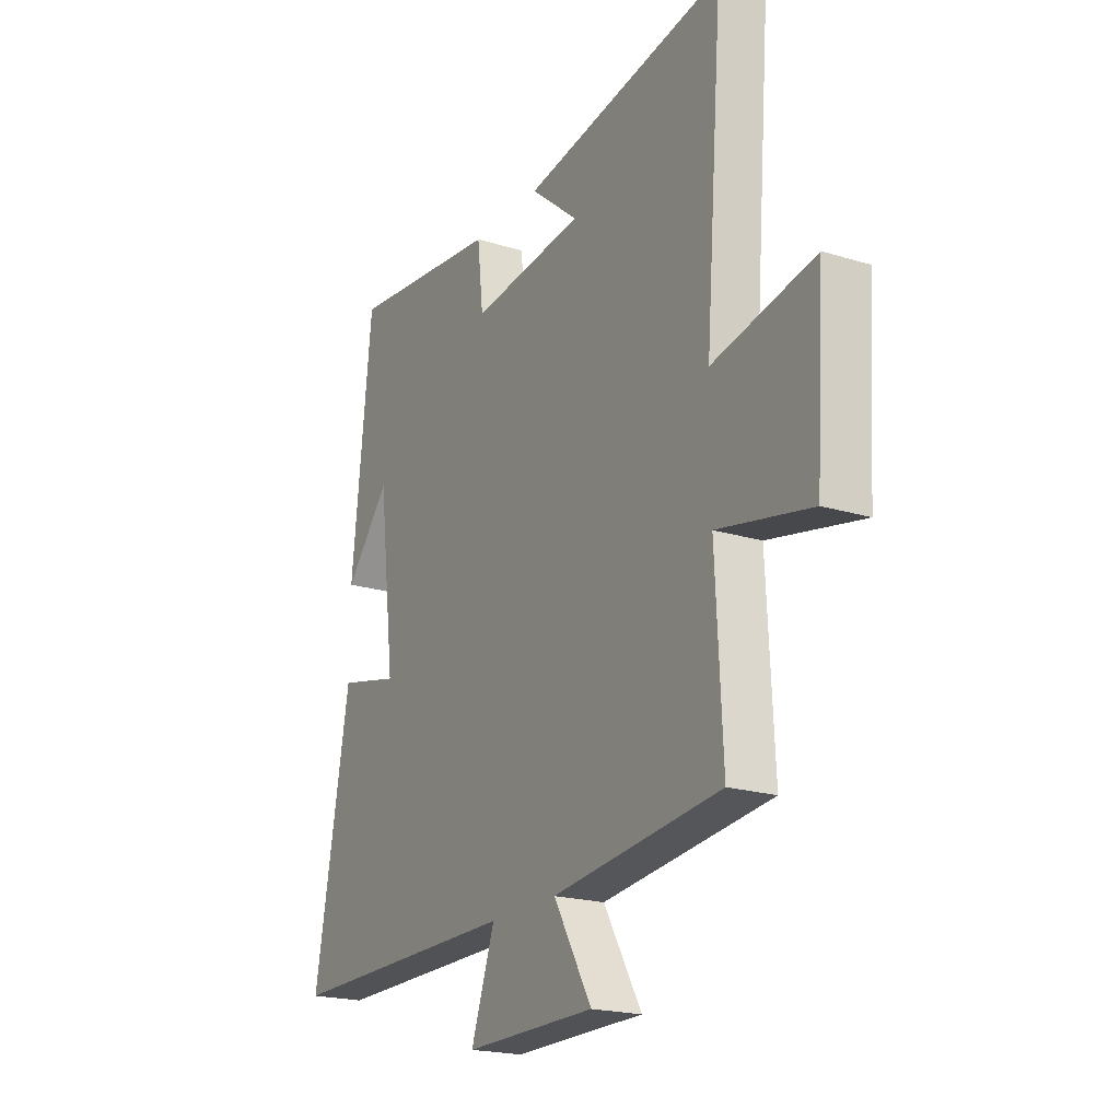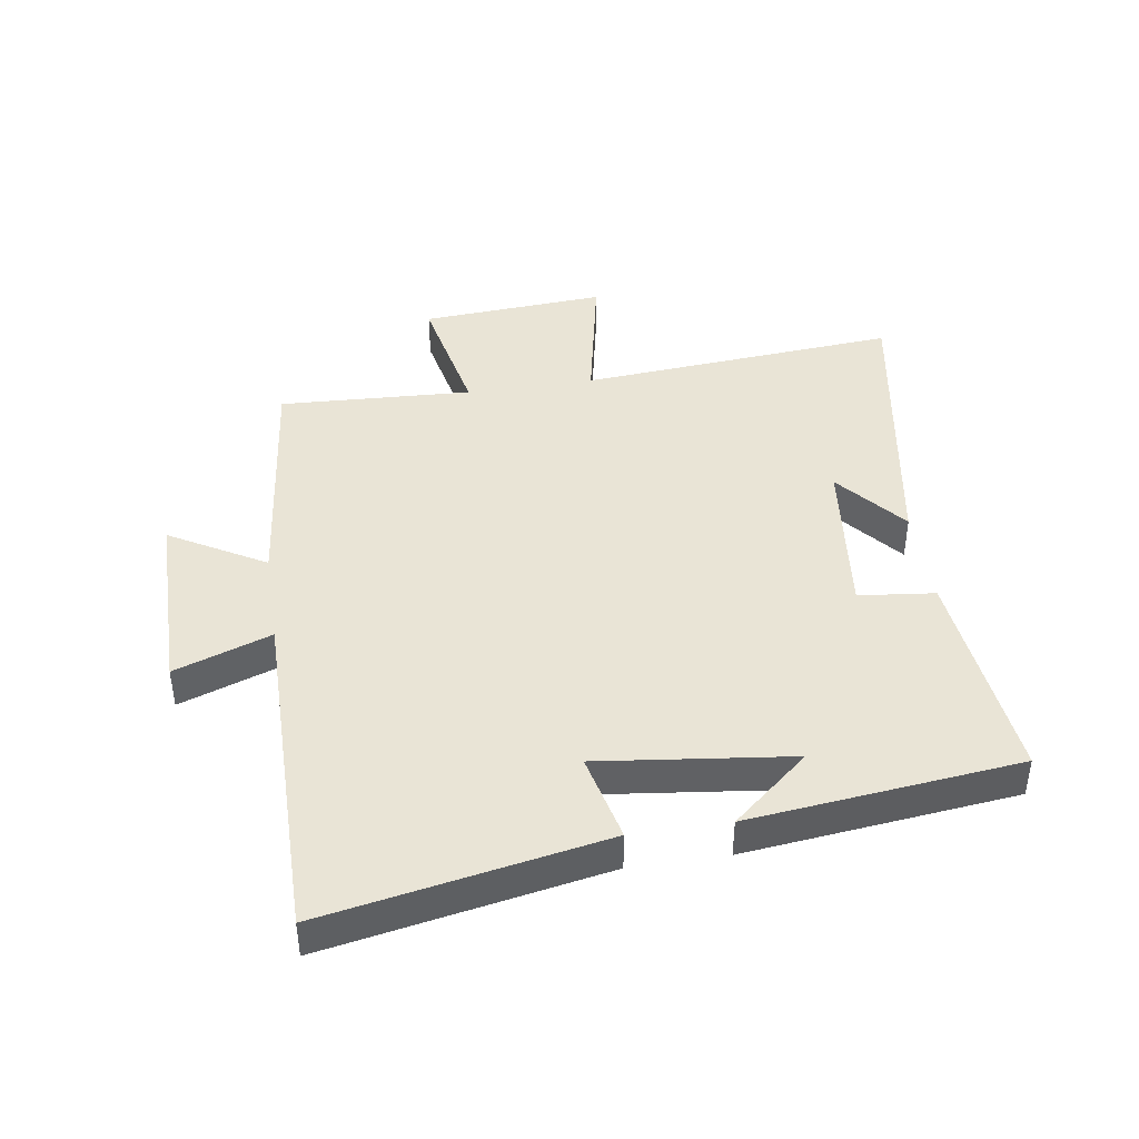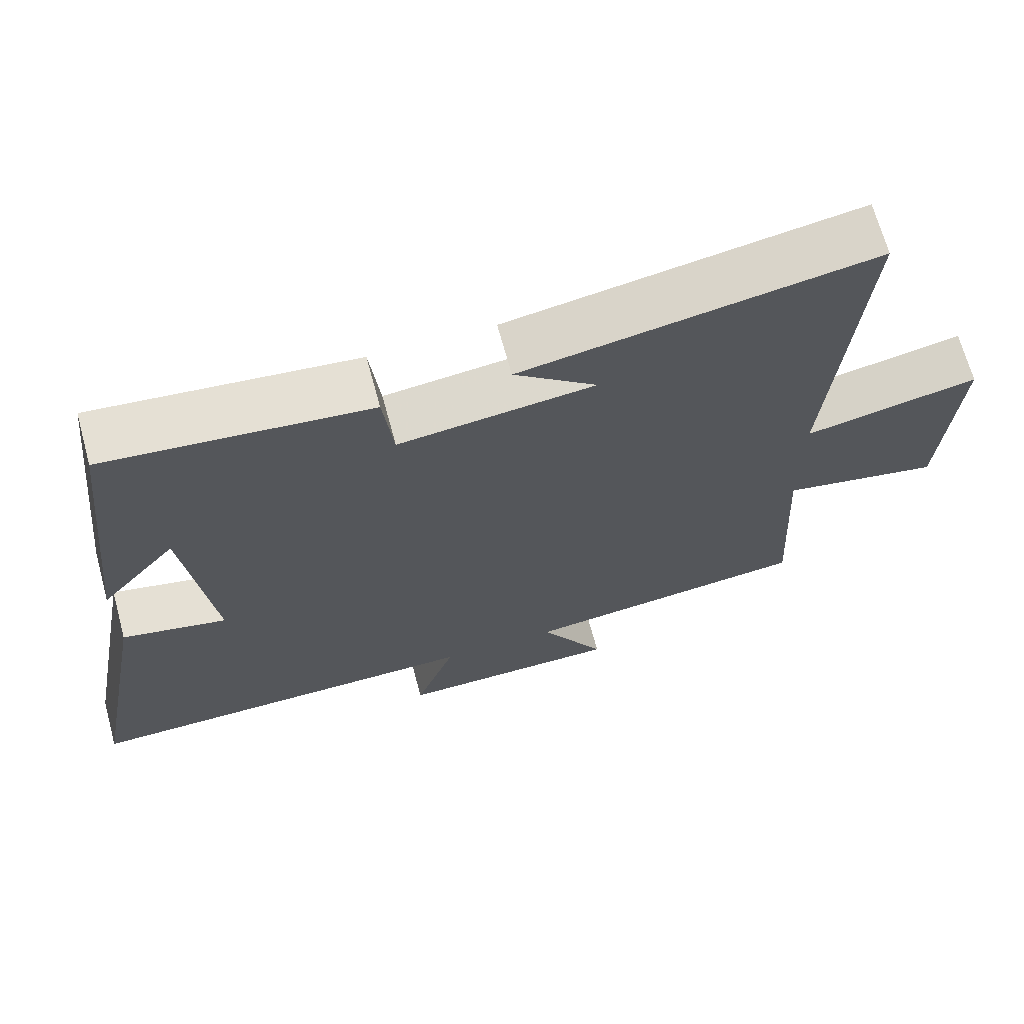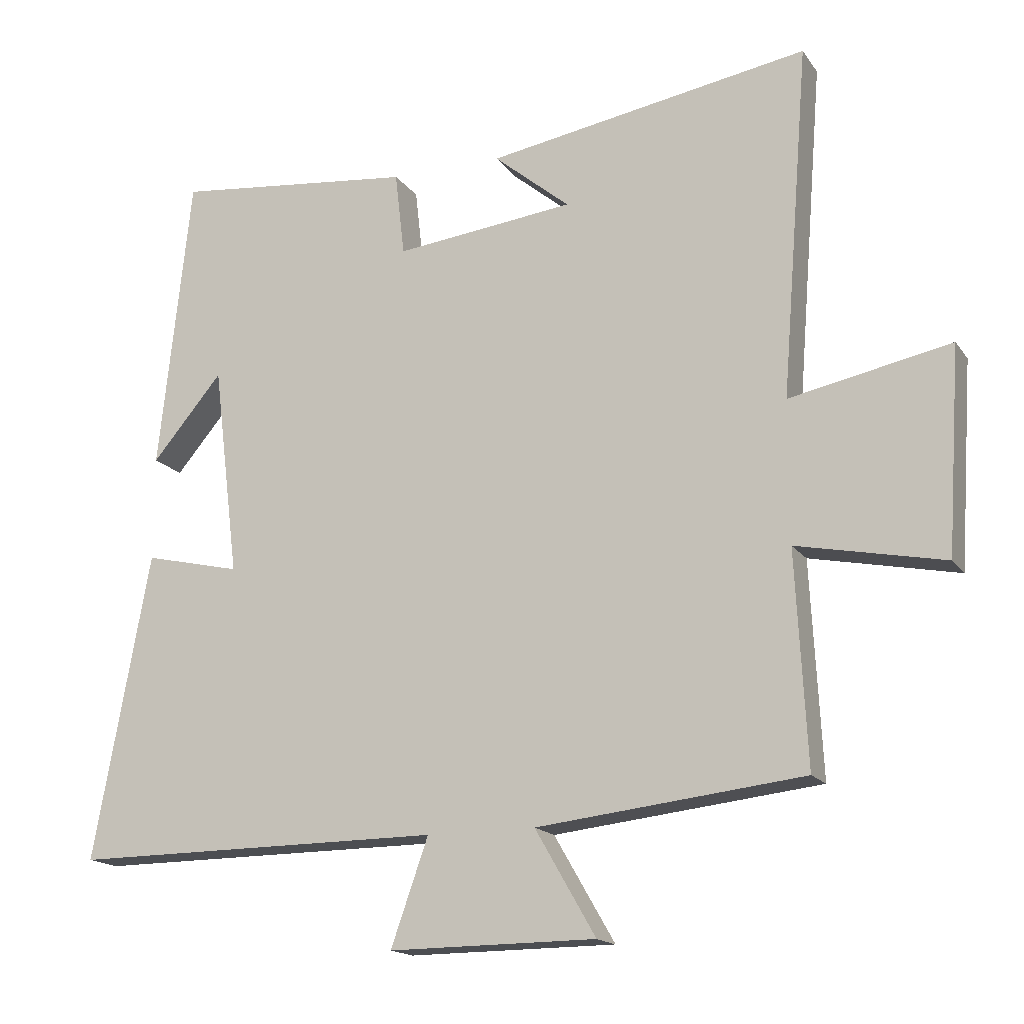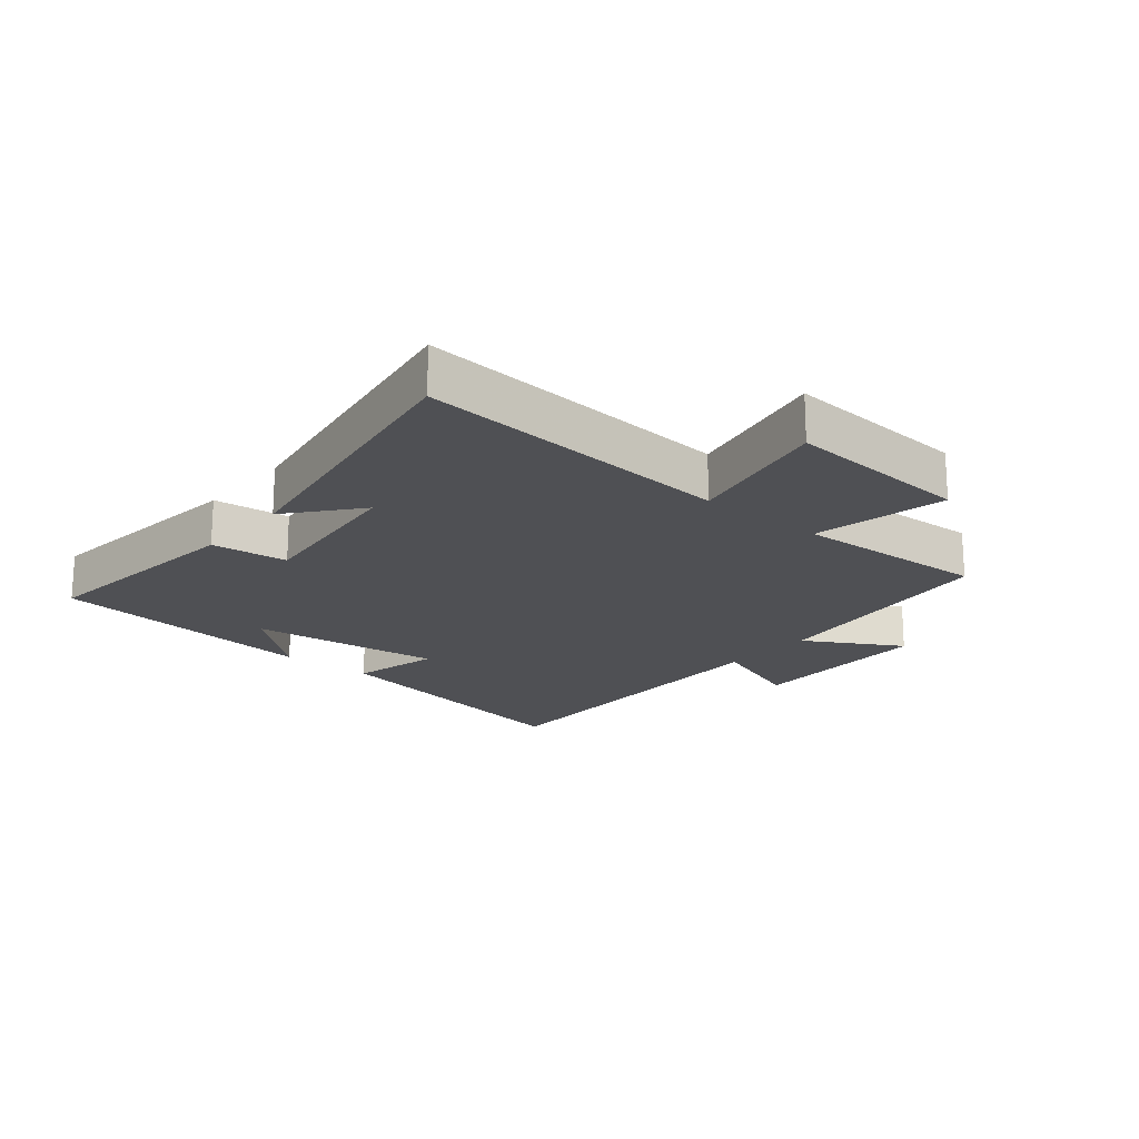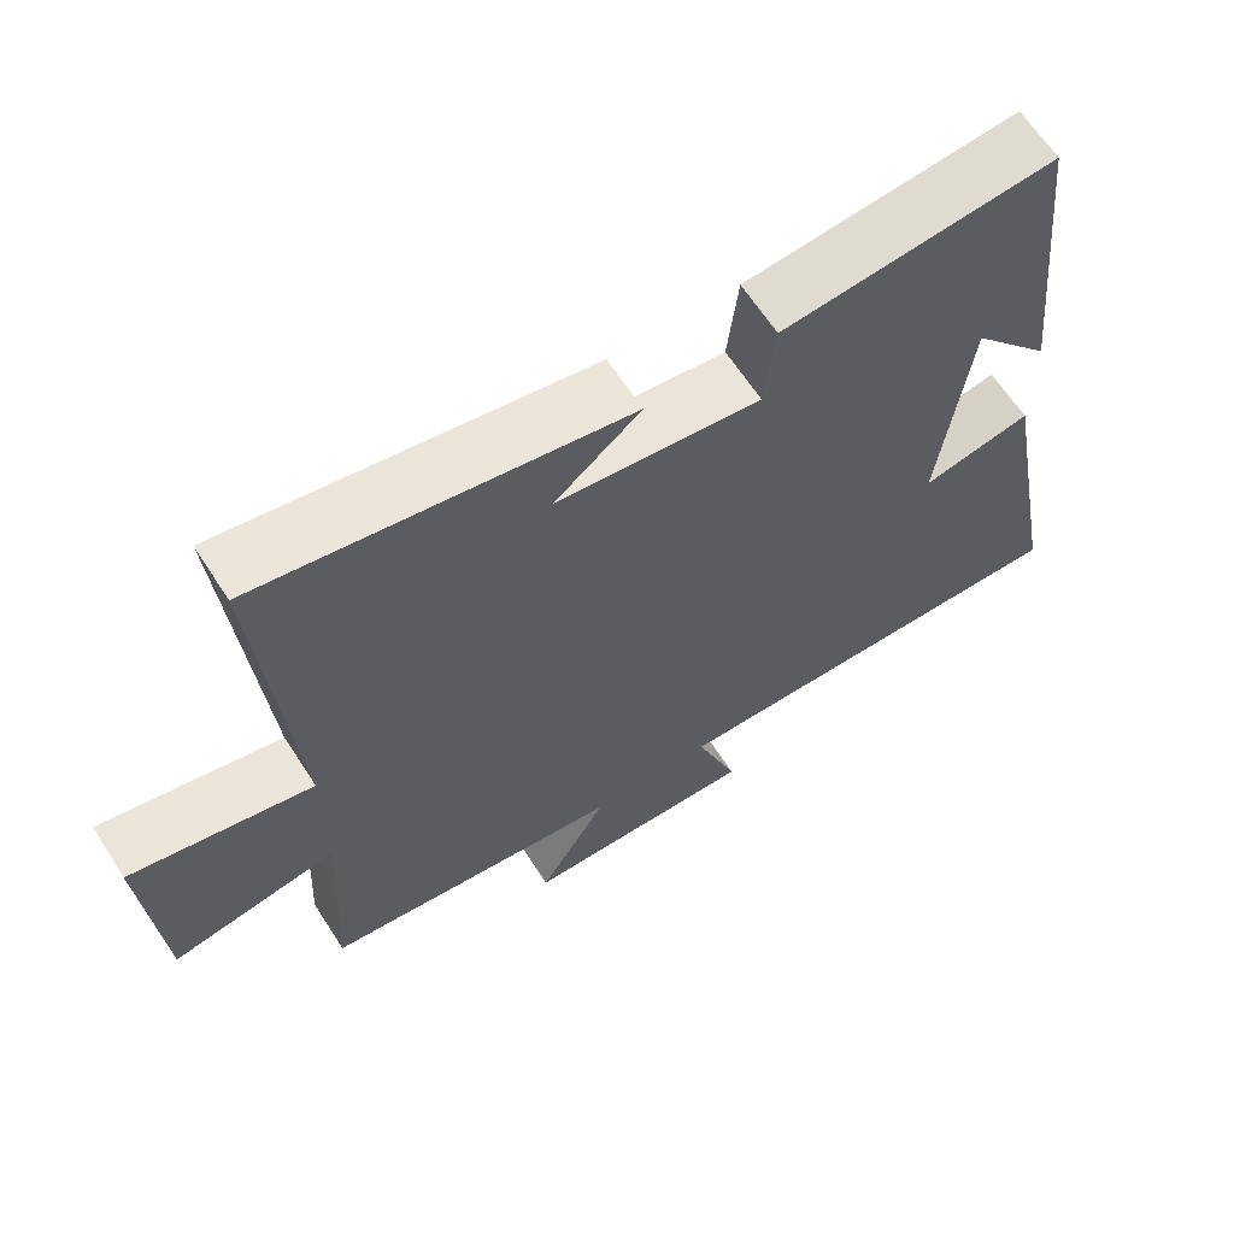
<metadata>
{"format":"obj","ext":"obj","renderer":"f3d","projection":"perspective","resolution":1024,"background":"white","views":[{"elev":-20.3,"azim":60.7,"up":"+Z"},{"elev":42.6,"azim":-98.8,"up":"+Y"},{"elev":68.0,"azim":-15.2,"up":"+Z"},{"elev":-16.4,"azim":23.4,"up":"+Z"},{"elev":-19.2,"azim":50.1,"up":"+Y"},{"elev":64.2,"azim":147.2,"up":"+Z"}]}
</metadata>
<code>
v -0.453 0.07 0.538
v -0.099 0.07 0.5
v -0.085 0.07 0.377
v 0.179 0.07 0.407
v 0.067 0.07 0.5
v 0.541 0.07 0.58
v 0.5 0.07 0.064
v 0.736 0.07 0.112
v 0.716 0.07 -0.188
v 0.5 0.07 -0.144
v 0.516 0.07 -0.456
v 0.125 0.07 -0.5
v 0.214 0.07 -0.654
v -0.09 0.07 -0.656
v -0.035 0.07 -0.5
v -0.583 0.07 -0.503
v -0.5 0.07 -0.052
v -0.358 0.07 -0.085
v -0.396 0.07 0.225
v -0.5 0.07 0.102
v -0.453 0 0.538
v -0.099 0 0.5
v -0.085 0 0.377
v 0.179 0 0.407
v 0.067 0 0.5
v 0.541 0 0.58
v 0.5 0 0.064
v 0.736 0 0.112
v 0.716 0 -0.188
v 0.5 0 -0.144
v 0.516 0 -0.456
v 0.125 0 -0.5
v 0.214 0 -0.654
v -0.09 0 -0.656
v -0.035 0 -0.5
v -0.583 0 -0.503
v -0.5 0 -0.052
v -0.358 0 -0.085
v -0.396 0 0.225
v -0.5 0 0.102
f 19 20 1
f 15 16 17 18
f 15 18 19
f 12 13 14 15
f 15 19 1
f 12 15 1
f 11 12 1
f 10 11 1
f 7 8 9 10
f 4 5 6
f 4 6 7
f 3 4 7 10
f 1 2 3
f 1 3 10
f 21 40 39
f 38 37 36 35
f 39 38 35
f 35 34 33 32
f 21 39 35
f 21 35 32
f 21 32 31
f 21 31 30
f 30 29 28 27
f 26 25 24
f 27 26 24
f 30 27 24 23
f 23 22 21
f 30 23 21
f 1 21 22 2
f 2 22 23 3
f 3 23 24 4
f 4 24 25 5
f 5 25 26 6
f 6 26 27 7
f 7 27 28 8
f 8 28 29 9
f 9 29 30 10
f 10 30 31 11
f 11 31 32 12
f 12 32 33 13
f 13 33 34 14
f 14 34 35 15
f 15 35 36 16
f 16 36 37 17
f 17 37 38 18
f 18 38 39 19
f 19 39 40 20
f 20 40 21 1

</code>
